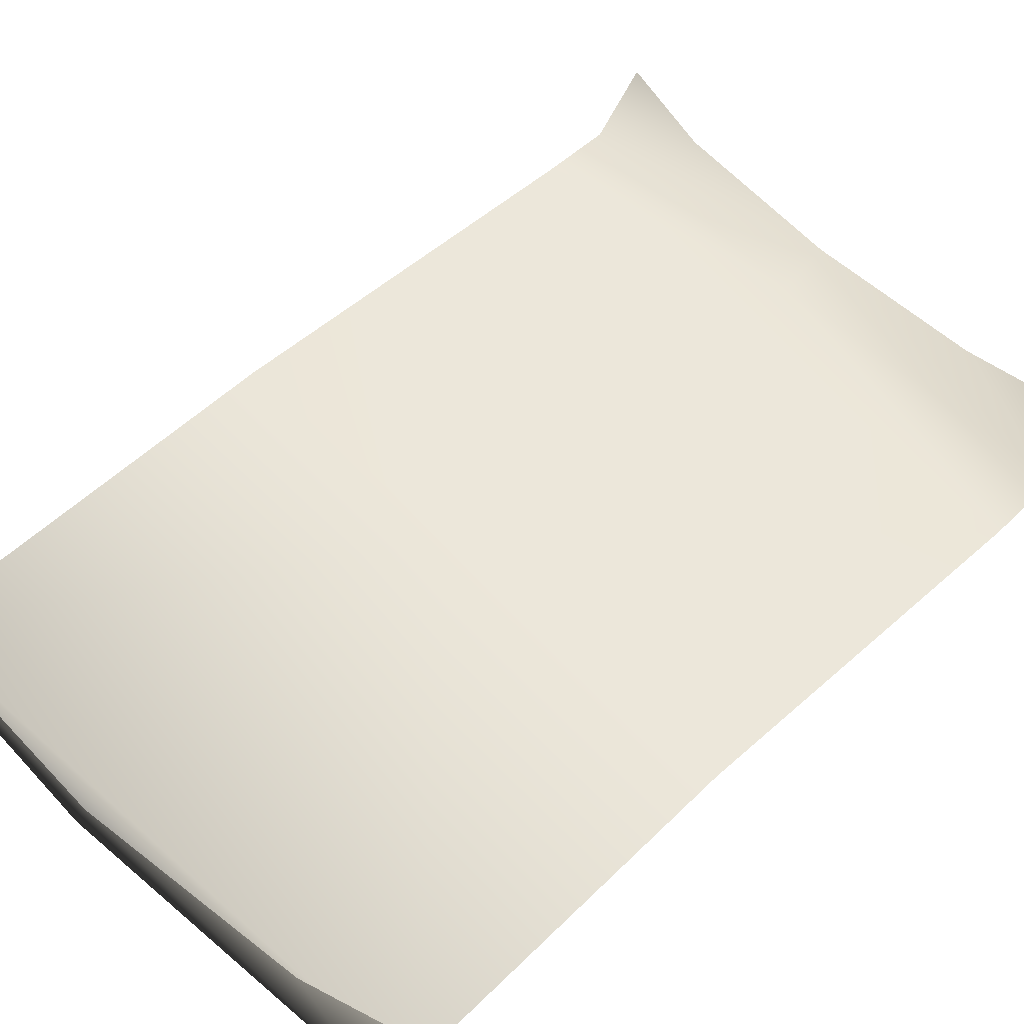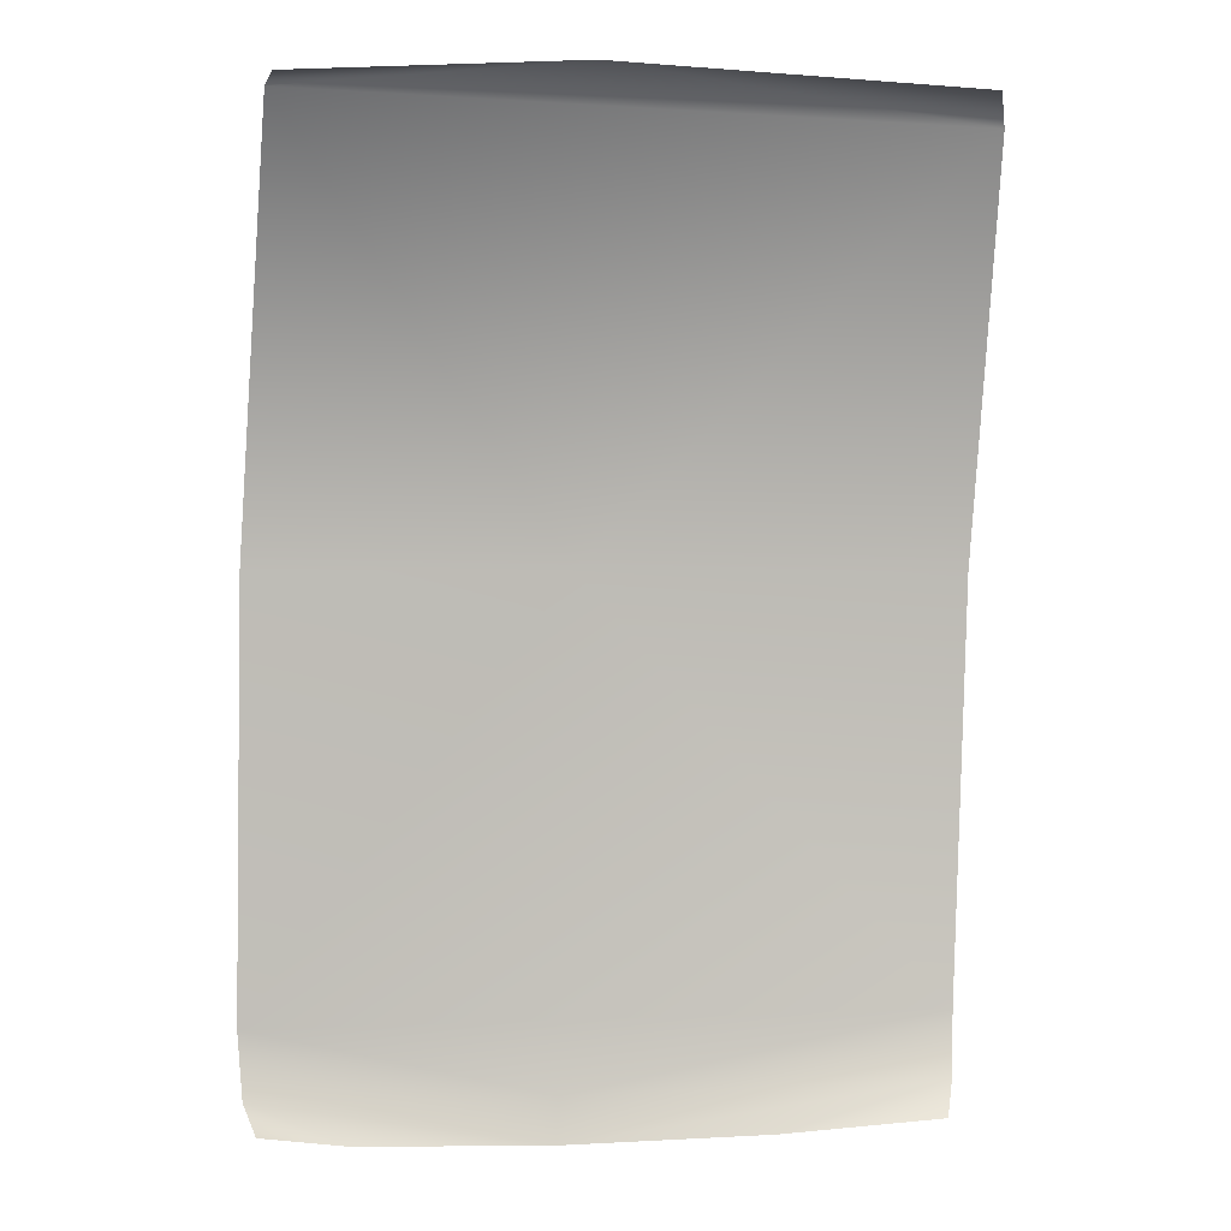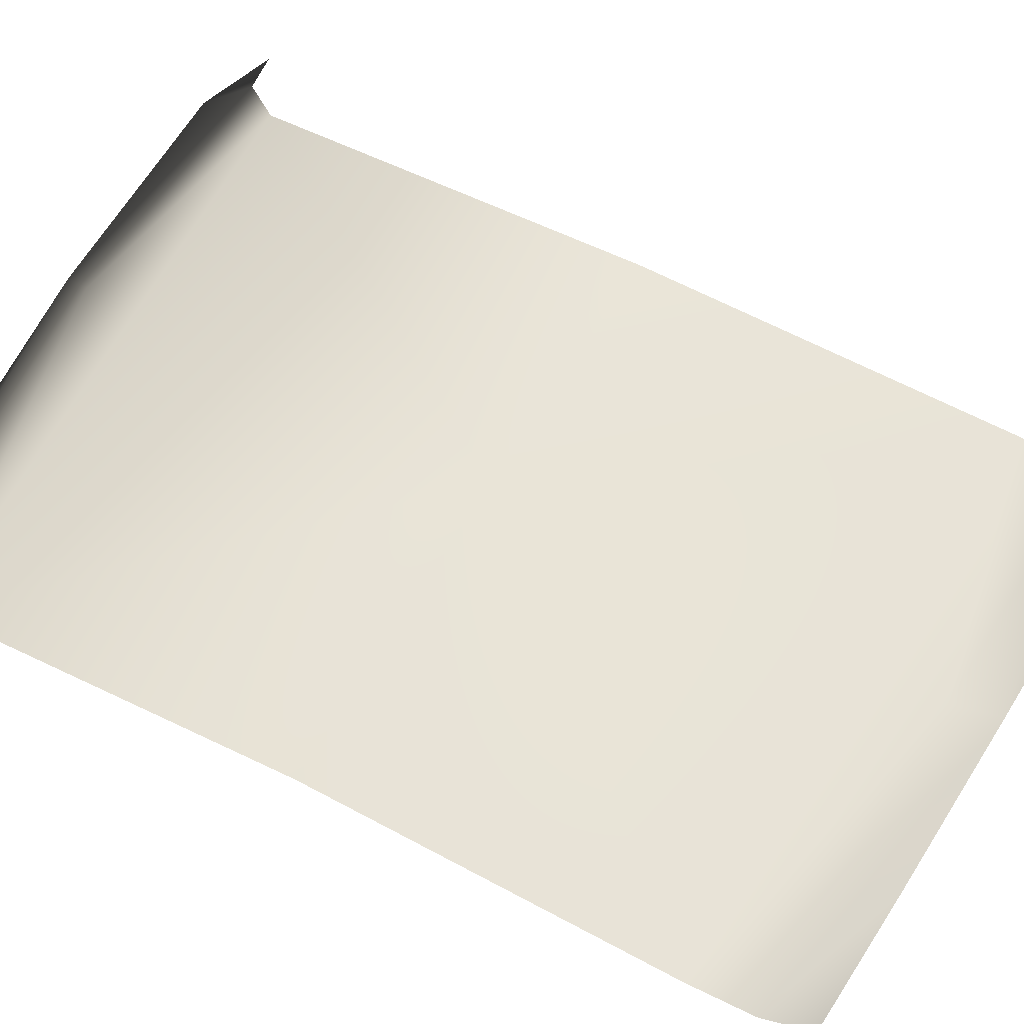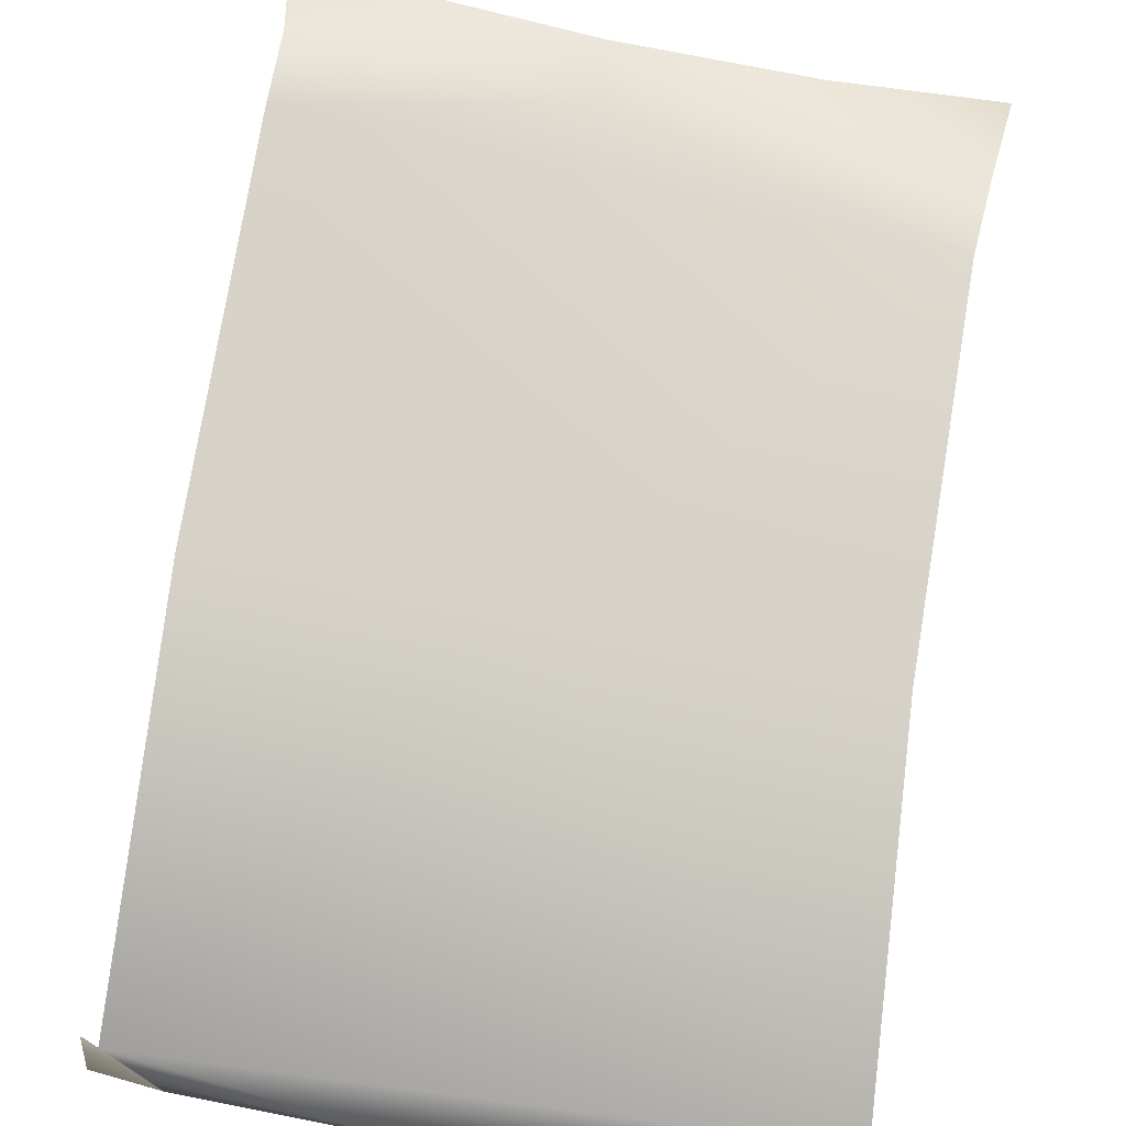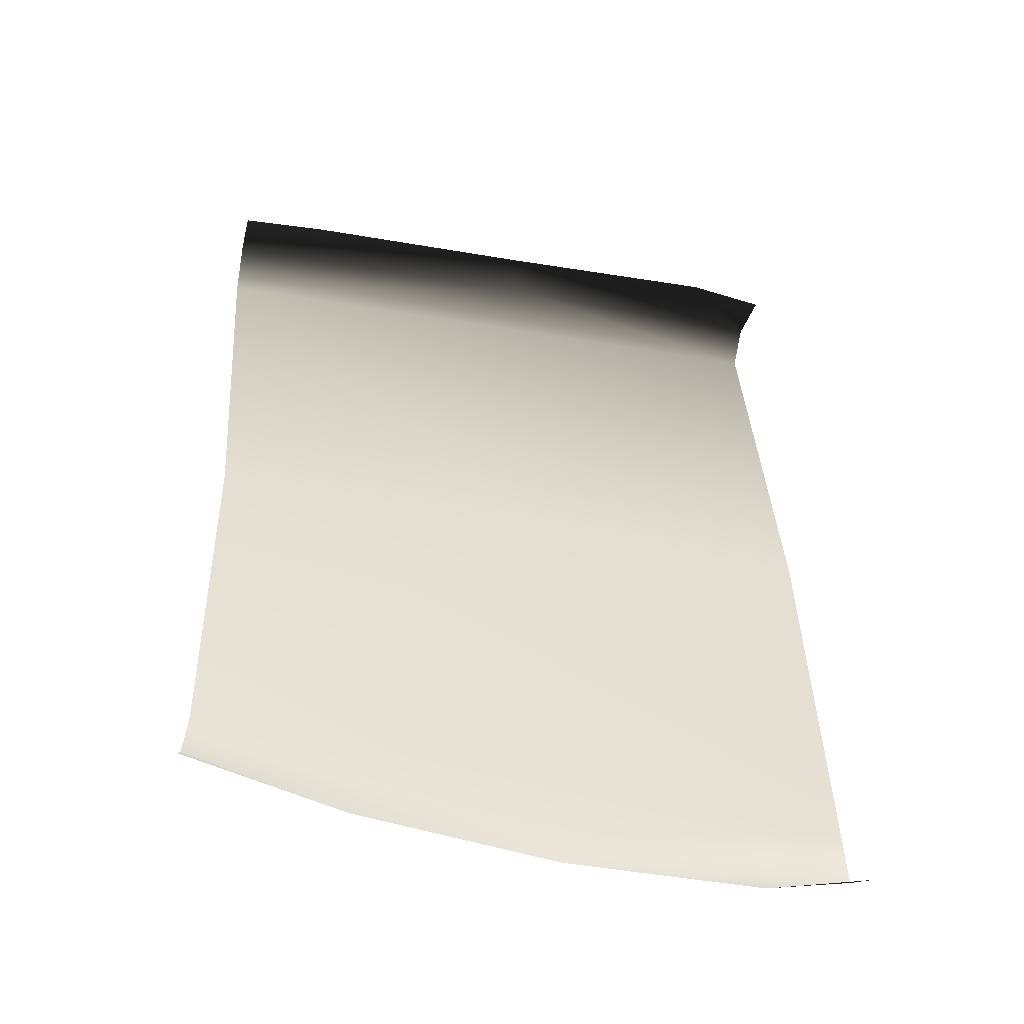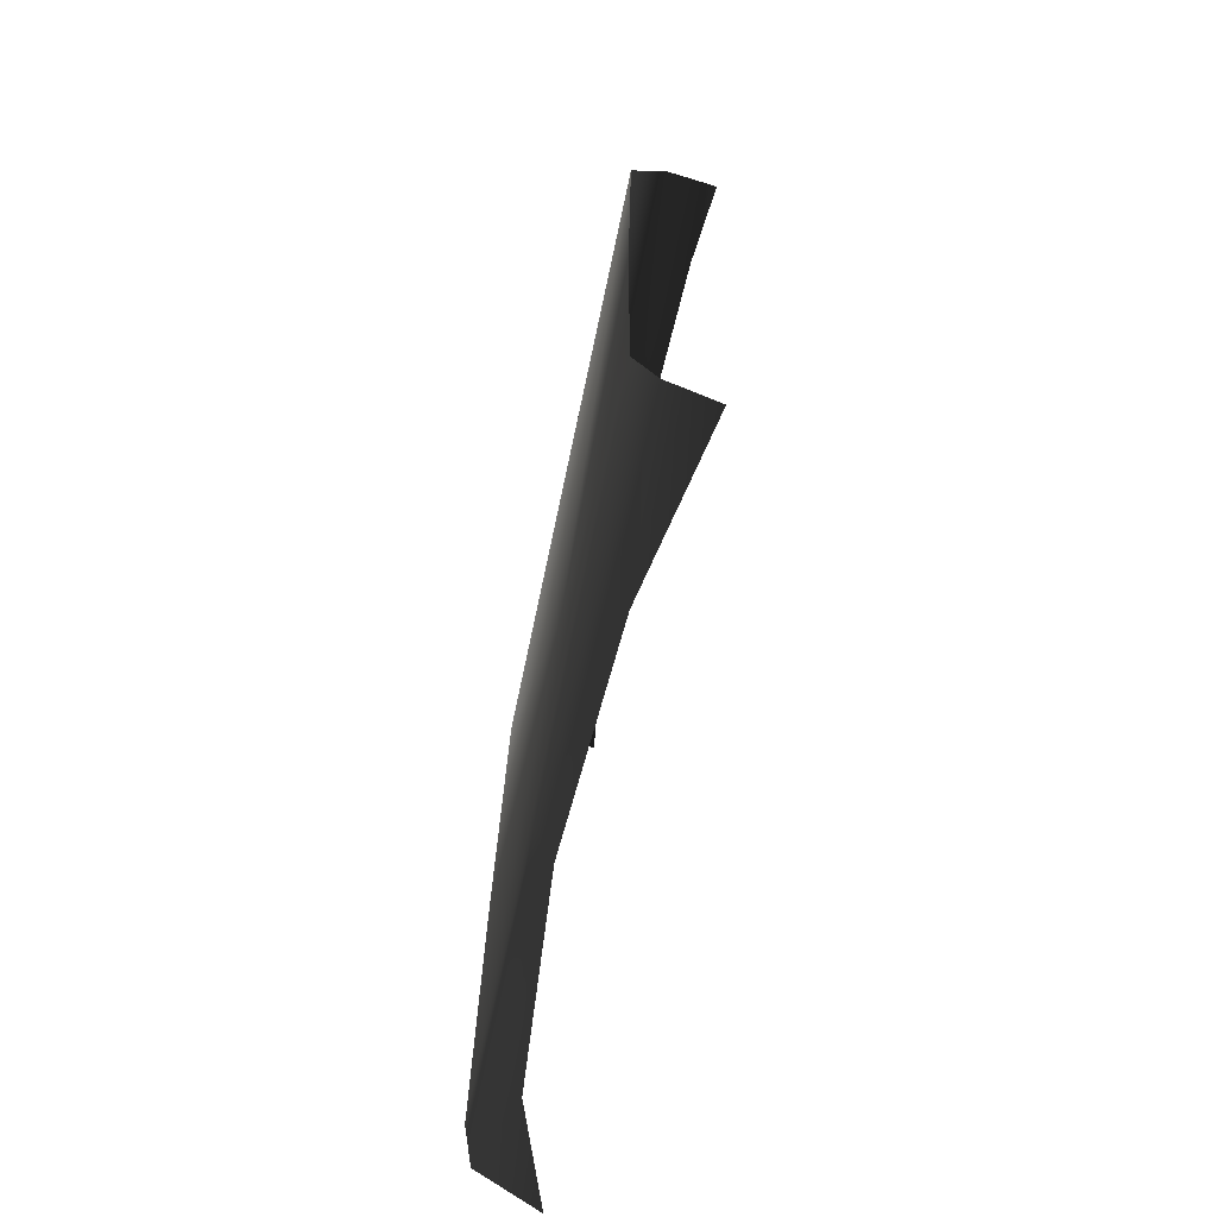
<metadata>
{"format":"obj","ext":"obj","renderer":"f3d","projection":"perspective","resolution":1024,"background":"white","views":[{"elev":51.8,"azim":47.2,"up":"+Y"},{"elev":5.5,"azim":1.4,"up":"+Z"},{"elev":61.1,"azim":120.1,"up":"+Y"},{"elev":78.0,"azim":10.7,"up":"+Y"},{"elev":-53.1,"azim":167.8,"up":"+Z"},{"elev":-72.6,"azim":78.1,"up":"+Z"}]}
</metadata>
<code>
v 0.2694 0.07129 0.3006
v 0.2022 0.06538 0.3192
v 0.2705 0.03023 0.3203
v -0.2202 0.07409 0.3162
v -0.1636 0.0678 0.3392
v -0.219 0.03023 0.3352
v 0.01604 0.05932 0.3403
v 0.2022 0.06538 0.3192
v 0.2694 0.07129 0.3006
v 0.2705 0.03023 0.3203
v 0.0003044 0.02633 0.3409
v -0.2199 0.001841 0.3215
v 0.2689 0.001841 0.2923
v -0.01527 0.008284 -9.257e-05
v -0.2407 0.001841 -9.257e-05
v 0.2489 0.001841 -9.257e-05
v -0.247 0.001841 -0.316
v 0.2422 0.001841 -0.2979
v -0.02884 0.01539 -0.4001
v -0.1734 0.0261 -0.4054
v -0.2451 0.008056 -0.3693
v -0.2436 0.05302 -0.408
v 0.2456 0.05302 -0.3899
v 0.1238 0.0261 -0.3944
v 0.2442 0.01808 -0.3512
v -0.0262 0.001839 -0.3612
v -0.02884 0.01539 -0.4001
v 0.1238 0.0261 -0.3944
v 0.2442 0.01808 -0.3512
v 0.2456 0.05302 -0.3899
v -0.2436 0.05302 -0.408
v -0.1734 0.0261 -0.4054
v -0.2451 0.008056 -0.3693
v -0.0262 0.001839 -0.3612
v 0.2422 0.001841 -0.2979
v -0.247 0.001841 -0.316
v -0.01527 0.008284 -9.257e-05
v 0.2489 0.001841 -9.257e-05
v 0.2689 0.001841 0.2923
v -0.219 0.03023 0.3352
v 0.0003044 0.02633 0.3409
v 0.01604 0.05932 0.3403
v -0.1636 0.0678 0.3392
v -0.2202 0.07409 0.3162
v -0.2199 0.001841 0.3215
v -0.2407 0.001841 -9.257e-05
g GOBLIN_BATTLEMAP_04
o GOBLIN_BATTLEMAP_040
f 1 2 3
f 4 5 6
f 5 7 6
f 8 9 10
f 7 8 10
f 10 11 7
f 11 6 7
f 6 11 12
f 13 12 11
f 11 10 13
f 14 15 12
f 12 13 14
f 16 14 13
f 15 14 17
f 18 17 14
f 14 16 18
f 19 20 21
f 20 22 21
f 23 24 25
f 24 19 25
f 26 25 19
f 21 26 19
f 25 26 18
f 17 18 26
f 26 21 17
f 27 28 29
f 28 30 29
f 31 32 33
f 34 29 35
f 29 34 27
f 32 27 33
f 34 33 27
f 33 34 36
f 35 36 34
f 36 35 37
f 38 37 35
f 37 38 39
f 40 41 42
f 42 43 40
f 43 44 40
f 41 40 45
f 2 42 3
f 41 3 42
f 3 41 39
f 45 39 41
f 39 45 37
f 46 37 45
f 37 46 36

</code>
